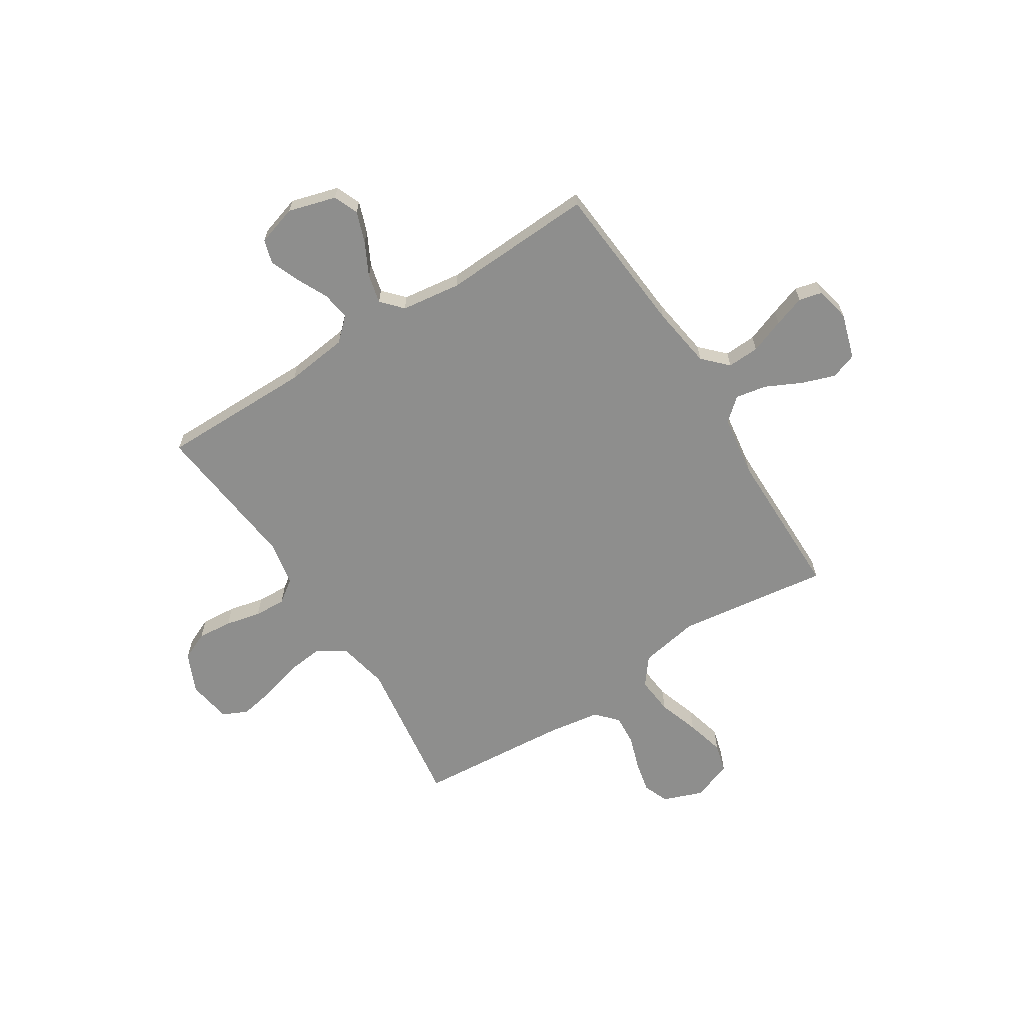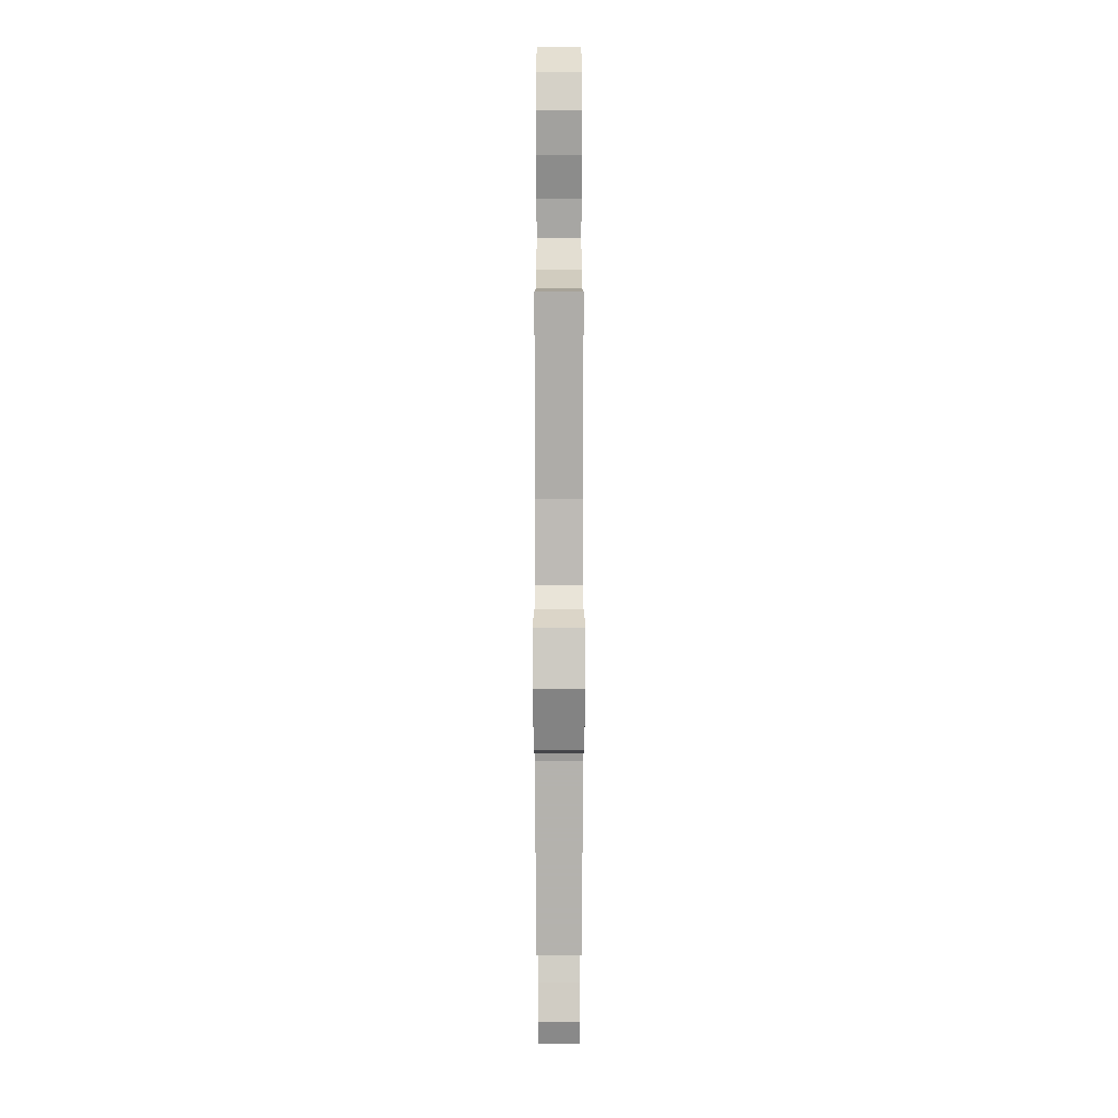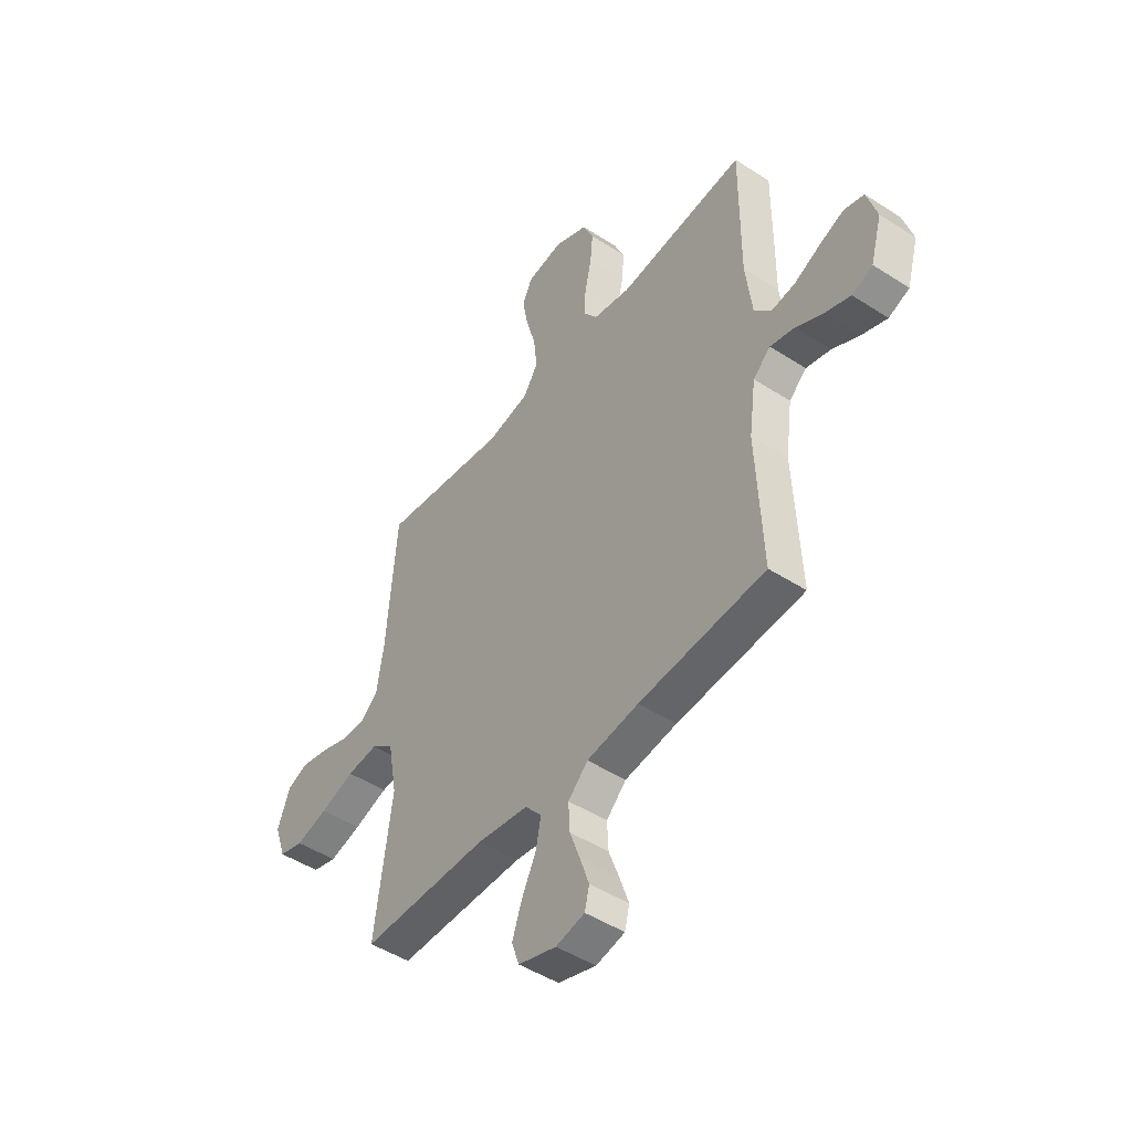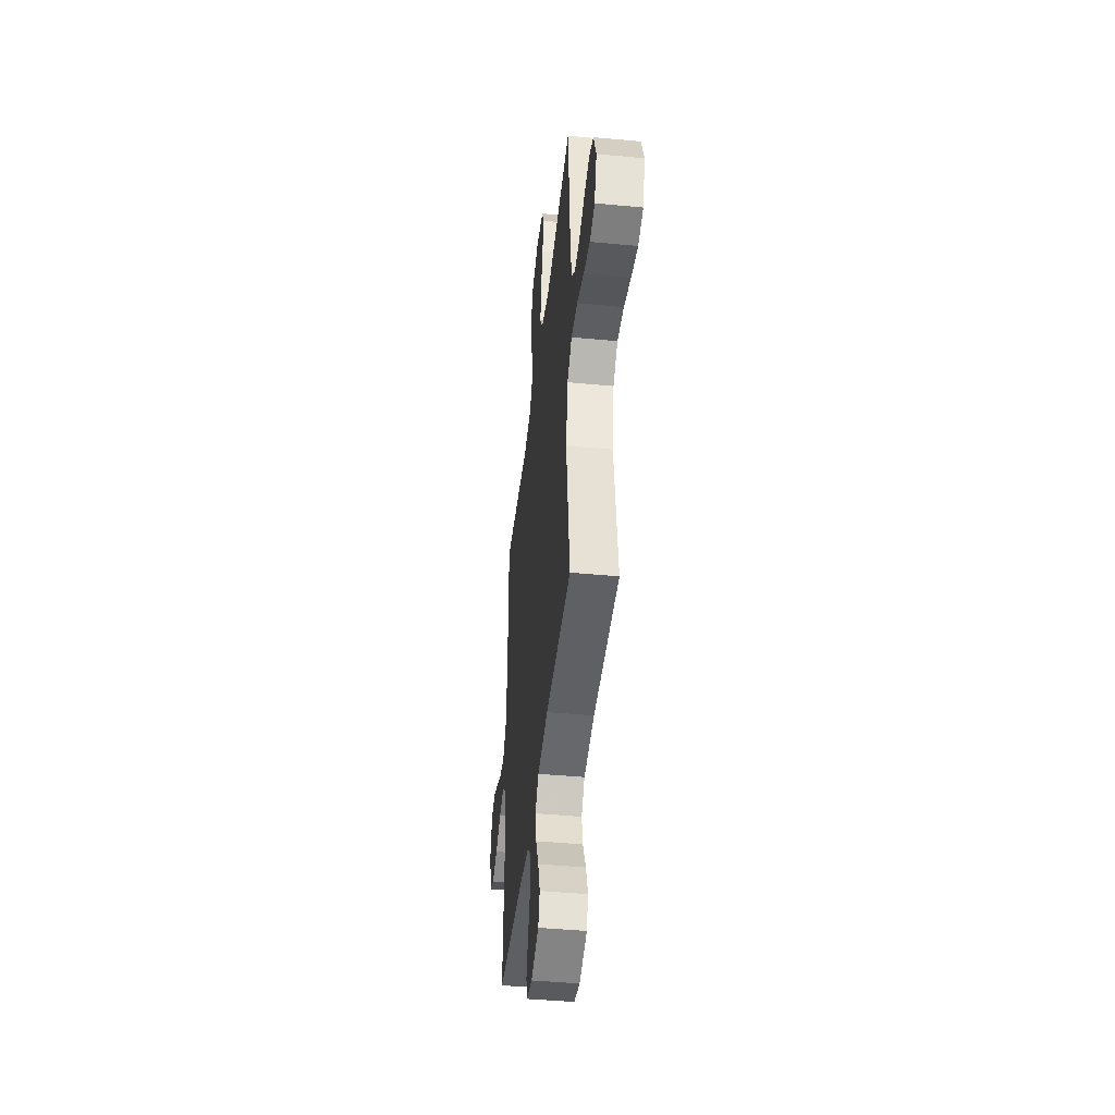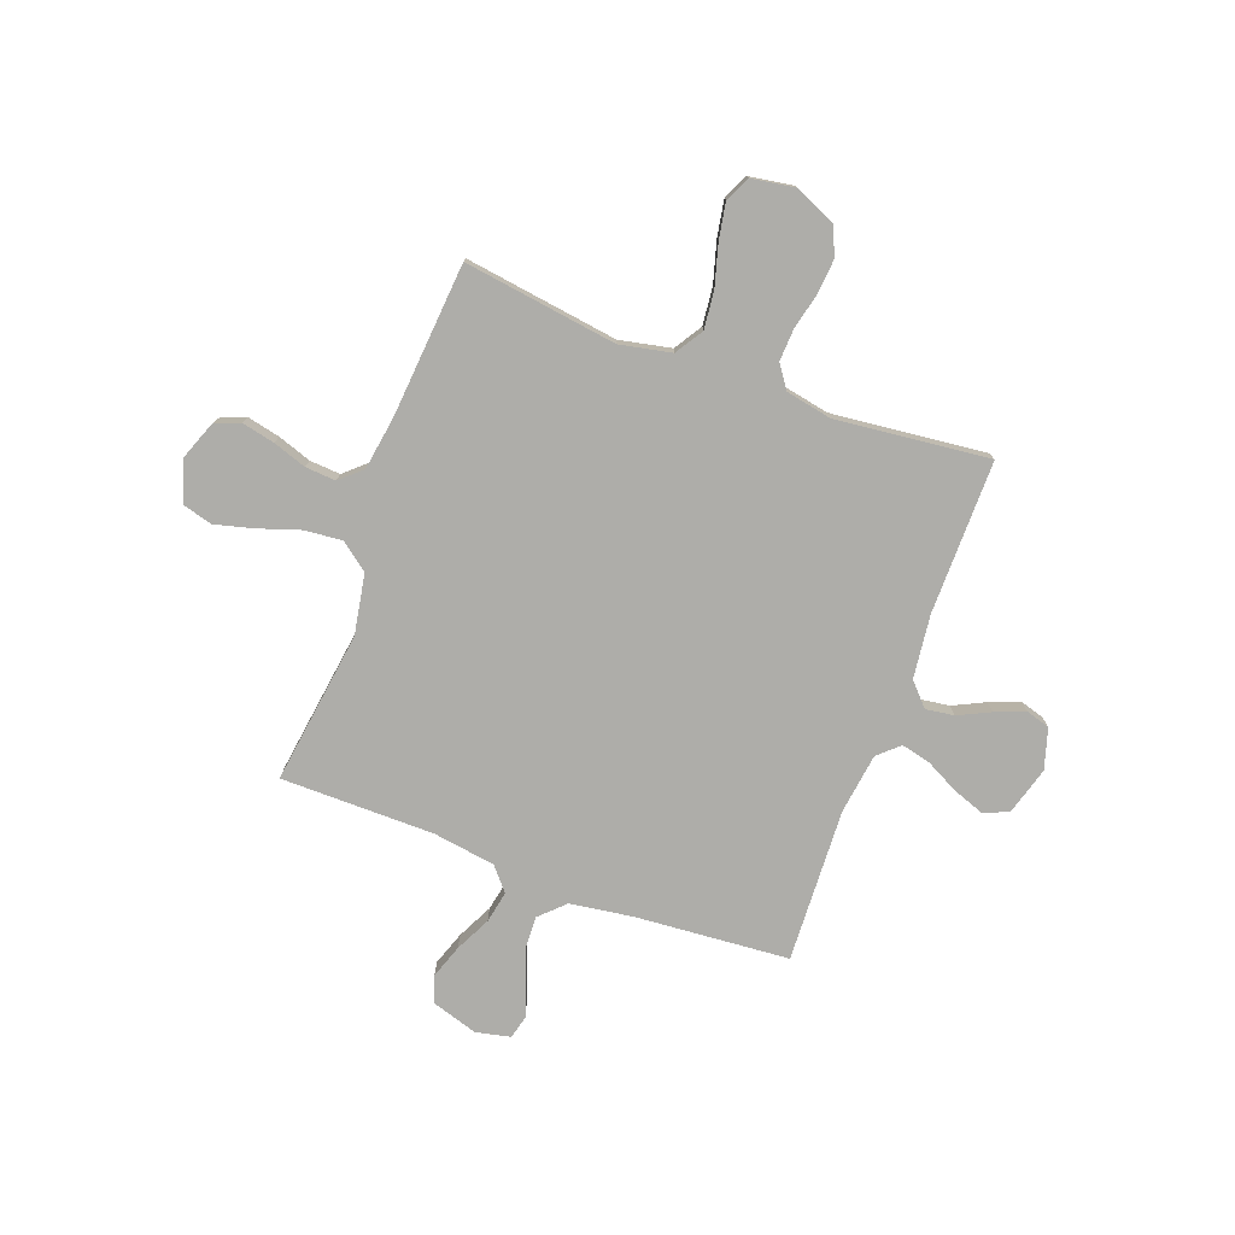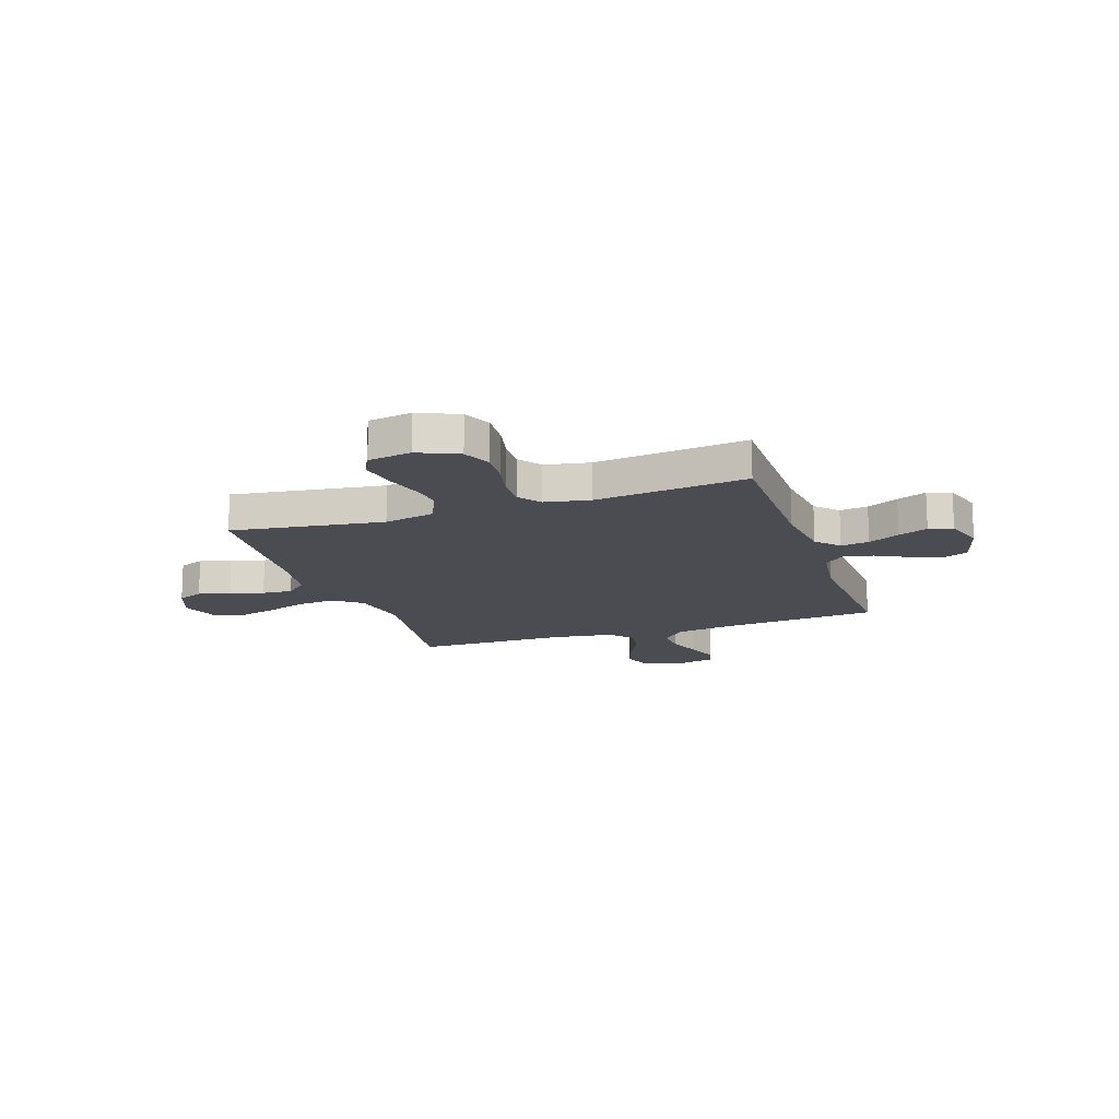
<metadata>
{"format":"obj","ext":"obj","renderer":"f3d","projection":"perspective","resolution":1024,"background":"white","views":[{"elev":-64.9,"azim":122.5,"up":"+Y"},{"elev":13.0,"azim":90.0,"up":"+Z"},{"elev":-47.5,"azim":53.9,"up":"+Z"},{"elev":-44.0,"azim":-96.3,"up":"+Z"},{"elev":-77.1,"azim":-20.4,"up":"+Y"},{"elev":-15.4,"azim":18.8,"up":"+Y"}]}
</metadata>
<code>
v 0.5 0.07 0.5
v 0.499 0.07 0.2
v 0.514 0.07 0.076
v 0.555 0.07 0.032
v 0.611 0.07 0.04
v 0.673 0.07 0.07
v 0.731 0.07 0.093
v 0.778 0.07 0.079
v 0.802 0.07 0
v 0.775 0.07 -0.094
v 0.726 0.07 -0.114
v 0.665 0.07 -0.092
v 0.601 0.07 -0.059
v 0.543 0.07 -0.045
v 0.502 0.07 -0.082
v 0.486 0.07 -0.2
v 0.5 0.07 -0.5
v 0.2 0.07 -0.524
v 0.077 0.07 -0.542
v 0.03 0.07 -0.588
v 0.033 0.07 -0.651
v 0.058 0.07 -0.719
v 0.079 0.07 -0.781
v 0.068 0.07 -0.826
v 0 0.07 -0.841
v -0.09 0.07 -0.813
v -0.108 0.07 -0.761
v -0.085 0.07 -0.695
v -0.051 0.07 -0.626
v -0.039 0.07 -0.564
v -0.078 0.07 -0.519
v -0.2 0.07 -0.501
v -0.5 0.07 -0.5
v -0.459 0.07 -0.2
v -0.48 0.07 -0.083
v -0.534 0.07 -0.041
v -0.608 0.07 -0.048
v -0.689 0.07 -0.075
v -0.765 0.07 -0.095
v -0.823 0.07 -0.079
v -0.85 0.07 0
v -0.821 0.07 0.077
v -0.771 0.07 0.097
v -0.707 0.07 0.083
v -0.642 0.07 0.061
v -0.582 0.07 0.057
v -0.54 0.07 0.095
v -0.524 0.07 0.2
v -0.5 0.07 0.5
v -0.2 0.07 0.458
v -0.099 0.07 0.479
v -0.065 0.07 0.533
v -0.073 0.07 0.607
v -0.096 0.07 0.687
v -0.109 0.07 0.758
v -0.086 0.07 0.807
v 0 0.07 0.821
v 0.079 0.07 0.786
v 0.104 0.07 0.73
v 0.098 0.07 0.661
v 0.082 0.07 0.591
v 0.079 0.07 0.529
v 0.111 0.07 0.484
v 0.2 0.07 0.467
v 0.5 0 0.5
v 0.499 0 0.2
v 0.514 0 0.076
v 0.555 0 0.032
v 0.611 0 0.04
v 0.673 0 0.07
v 0.731 0 0.093
v 0.778 0 0.079
v 0.802 0 0
v 0.775 0 -0.094
v 0.726 0 -0.114
v 0.665 0 -0.092
v 0.601 0 -0.059
v 0.543 0 -0.045
v 0.502 0 -0.082
v 0.486 0 -0.2
v 0.5 0 -0.5
v 0.2 0 -0.524
v 0.077 0 -0.542
v 0.03 0 -0.588
v 0.033 0 -0.651
v 0.058 0 -0.719
v 0.079 0 -0.781
v 0.068 0 -0.826
v 0 0 -0.841
v -0.09 0 -0.813
v -0.108 0 -0.761
v -0.085 0 -0.695
v -0.051 0 -0.626
v -0.039 0 -0.564
v -0.078 0 -0.519
v -0.2 0 -0.501
v -0.5 0 -0.5
v -0.459 0 -0.2
v -0.48 0 -0.083
v -0.534 0 -0.041
v -0.608 0 -0.048
v -0.689 0 -0.075
v -0.765 0 -0.095
v -0.823 0 -0.079
v -0.85 0 0
v -0.821 0 0.077
v -0.771 0 0.097
v -0.707 0 0.083
v -0.642 0 0.061
v -0.582 0 0.057
v -0.54 0 0.095
v -0.524 0 0.2
v -0.5 0 0.5
v -0.2 0 0.458
v -0.099 0 0.479
v -0.065 0 0.533
v -0.073 0 0.607
v -0.096 0 0.687
v -0.109 0 0.758
v -0.086 0 0.807
v 0 0 0.821
v 0.079 0 0.786
v 0.104 0 0.73
v 0.098 0 0.661
v 0.082 0 0.591
v 0.079 0 0.529
v 0.111 0 0.484
v 0.2 0 0.467
f 59 60 61
f 58 59 61
f 57 58 61
f 56 57 61
f 55 56 61
f 54 55 61
f 53 54 61
f 52 53 61 62
f 51 52 62 63
f 48 49 50
f 51 63 64
f 50 51 64
f 48 50 64
f 47 48 64
f 43 44 45
f 42 43 45
f 41 42 45
f 40 41 45
f 39 40 45
f 38 39 45
f 37 38 45
f 36 37 45 46
f 64 1 2
f 47 64 2
f 46 47 2
f 36 46 2
f 35 36 2
f 27 28 29
f 26 27 29
f 25 26 29
f 24 25 29
f 23 24 29
f 22 23 29
f 21 22 29
f 20 21 29 30
f 19 20 30 31
f 16 17 18
f 18 19 31
f 16 18 31
f 15 16 31
f 11 12 13
f 10 11 13
f 9 10 13
f 8 9 13
f 7 8 13
f 6 7 13
f 5 6 13
f 4 5 13 14
f 15 31 32
f 14 15 32
f 4 14 32
f 3 4 32
f 32 33 34
f 3 32 34
f 2 3 34
f 2 34 35
f 125 124 123
f 125 123 122
f 125 122 121
f 125 121 120
f 125 120 119
f 125 119 118
f 125 118 117
f 126 125 117 116
f 127 126 116 115
f 114 113 112
f 128 127 115
f 128 115 114
f 128 114 112
f 128 112 111
f 109 108 107
f 109 107 106
f 109 106 105
f 109 105 104
f 109 104 103
f 109 103 102
f 109 102 101
f 110 109 101 100
f 66 65 128
f 66 128 111
f 66 111 110
f 66 110 100
f 66 100 99
f 93 92 91
f 93 91 90
f 93 90 89
f 93 89 88
f 93 88 87
f 93 87 86
f 93 86 85
f 94 93 85 84
f 95 94 84 83
f 82 81 80
f 95 83 82
f 95 82 80
f 95 80 79
f 77 76 75
f 77 75 74
f 77 74 73
f 77 73 72
f 77 72 71
f 77 71 70
f 77 70 69
f 78 77 69 68
f 96 95 79
f 96 79 78
f 96 78 68
f 96 68 67
f 98 97 96
f 98 96 67
f 98 67 66
f 99 98 66
f 1 65 66 2
f 2 66 67 3
f 3 67 68 4
f 4 68 69 5
f 5 69 70 6
f 6 70 71 7
f 7 71 72 8
f 8 72 73 9
f 9 73 74 10
f 10 74 75 11
f 11 75 76 12
f 12 76 77 13
f 13 77 78 14
f 14 78 79 15
f 15 79 80 16
f 16 80 81 17
f 17 81 82 18
f 18 82 83 19
f 19 83 84 20
f 20 84 85 21
f 21 85 86 22
f 22 86 87 23
f 23 87 88 24
f 24 88 89 25
f 25 89 90 26
f 26 90 91 27
f 27 91 92 28
f 28 92 93 29
f 29 93 94 30
f 30 94 95 31
f 31 95 96 32
f 32 96 97 33
f 33 97 98 34
f 34 98 99 35
f 35 99 100 36
f 36 100 101 37
f 37 101 102 38
f 38 102 103 39
f 39 103 104 40
f 40 104 105 41
f 41 105 106 42
f 42 106 107 43
f 43 107 108 44
f 44 108 109 45
f 45 109 110 46
f 46 110 111 47
f 47 111 112 48
f 48 112 113 49
f 49 113 114 50
f 50 114 115 51
f 51 115 116 52
f 52 116 117 53
f 53 117 118 54
f 54 118 119 55
f 55 119 120 56
f 56 120 121 57
f 57 121 122 58
f 58 122 123 59
f 59 123 124 60
f 60 124 125 61
f 61 125 126 62
f 62 126 127 63
f 63 127 128 64
f 64 128 65 1

</code>
